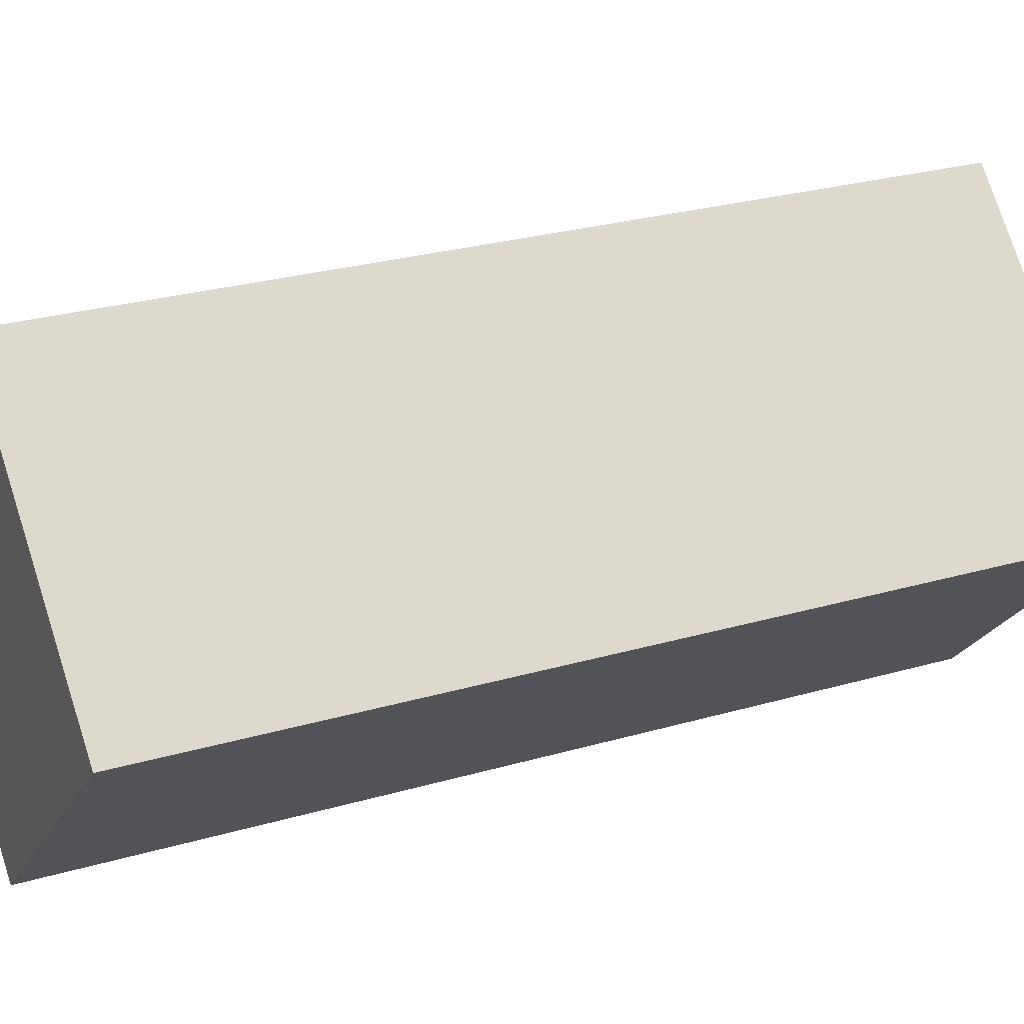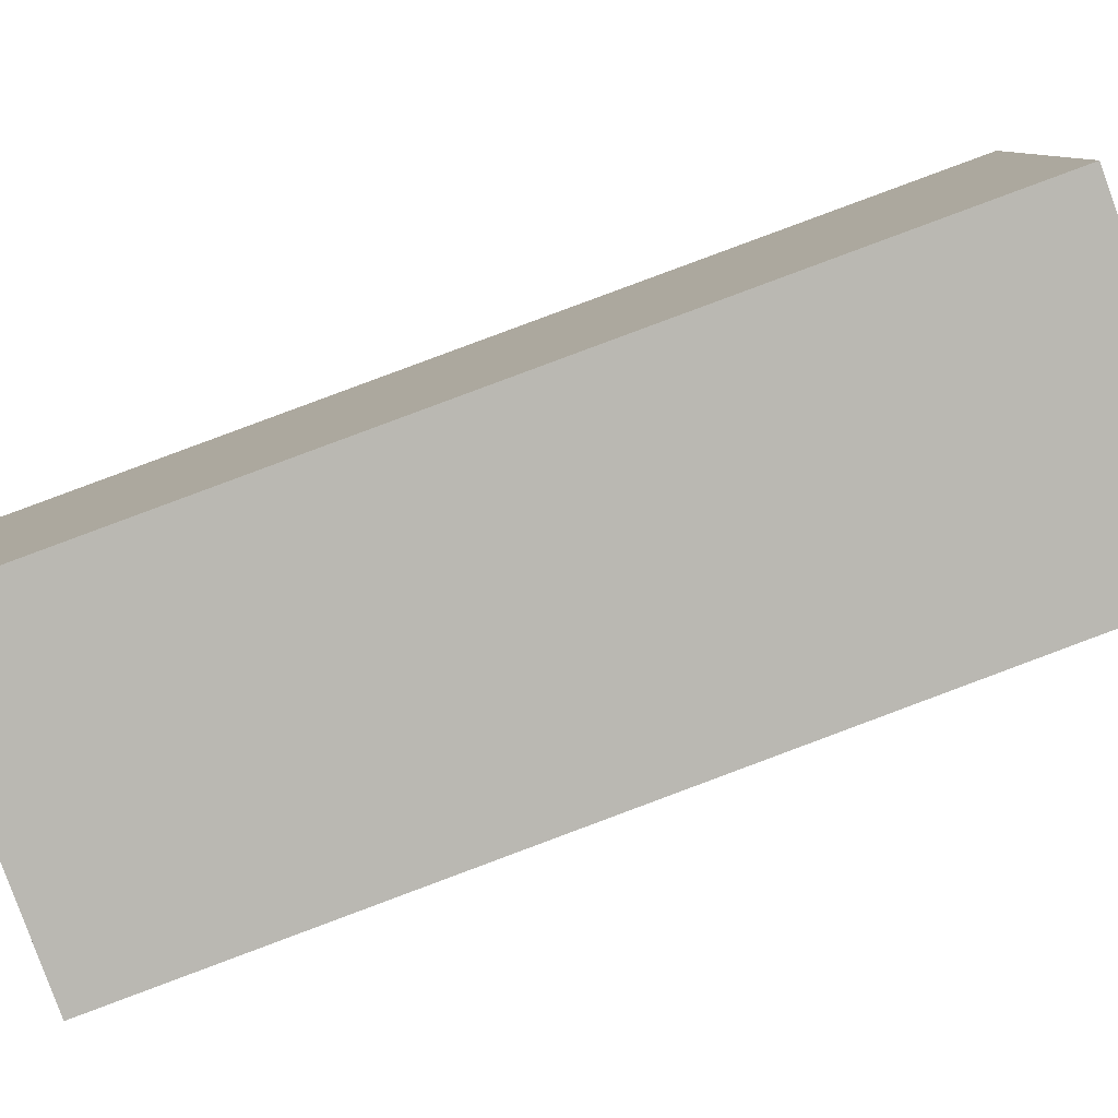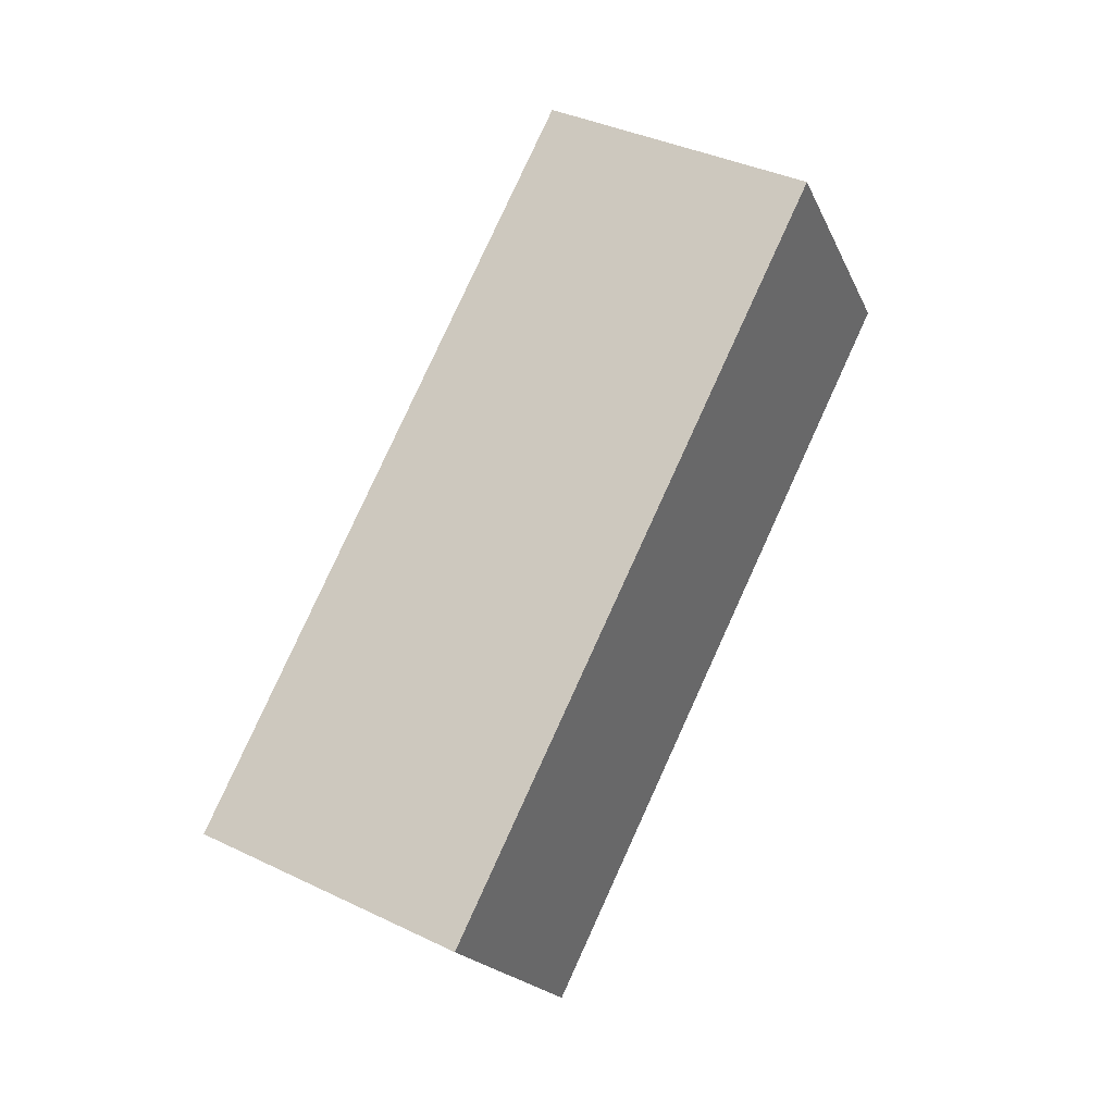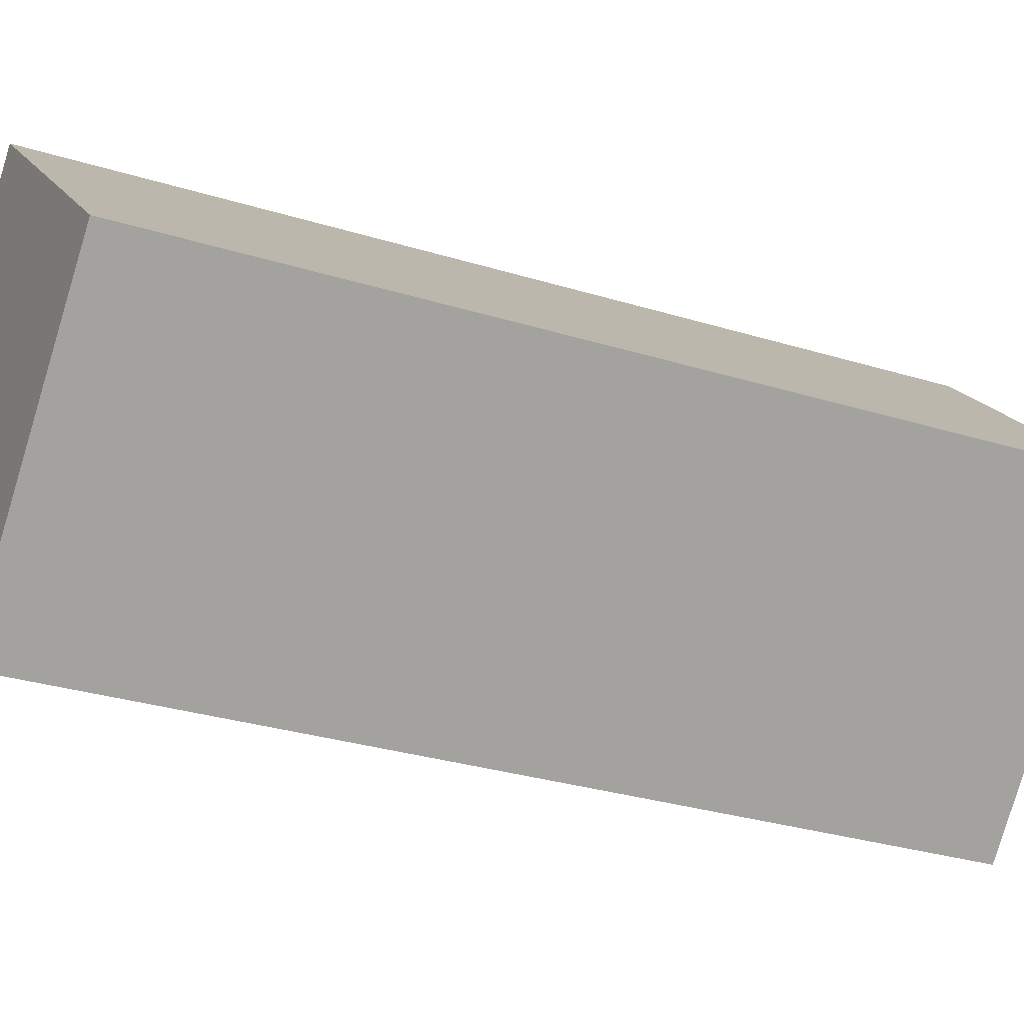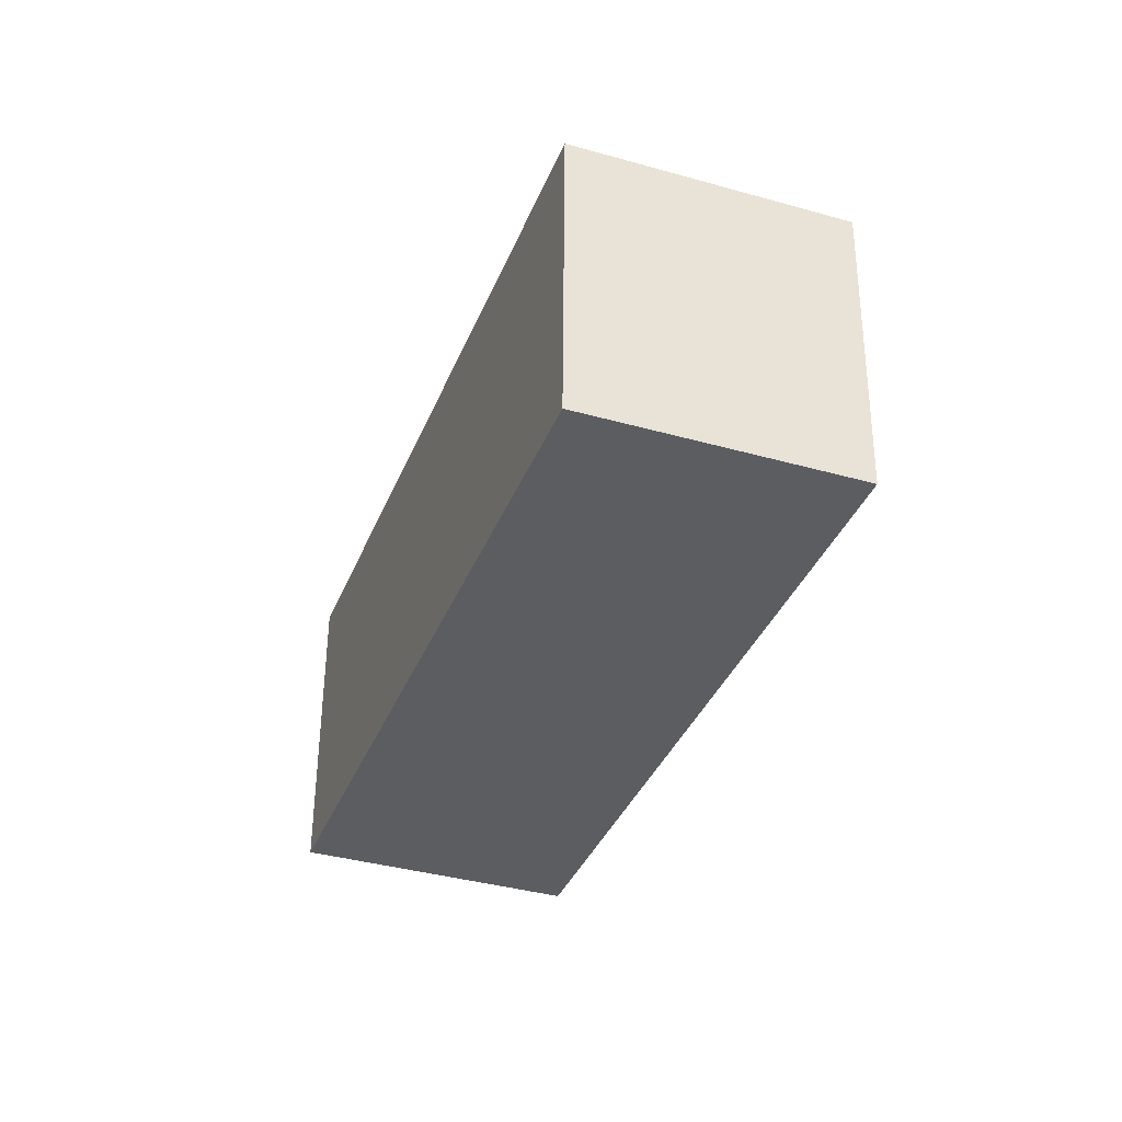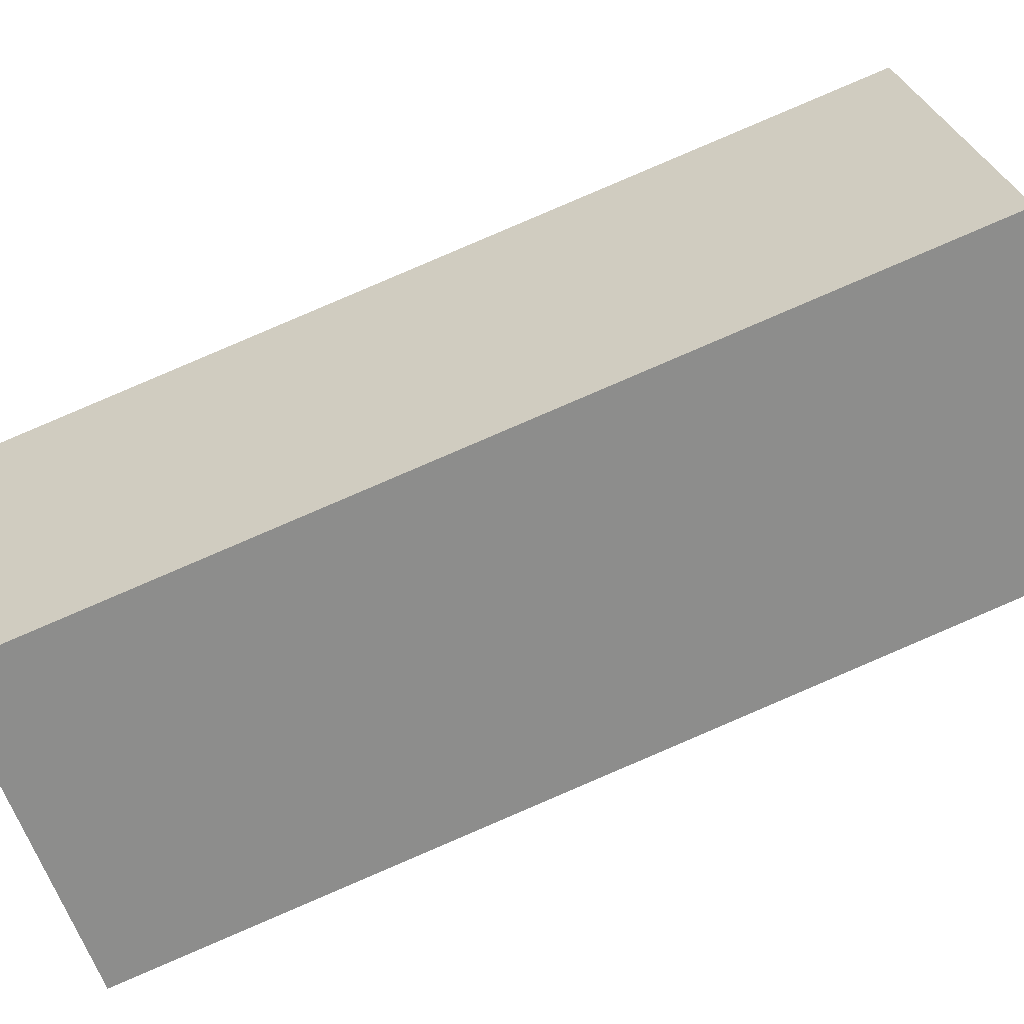
<metadata>
{"format":"obj","ext":"obj","renderer":"f3d","projection":"perspective","resolution":1024,"background":"white","views":[{"elev":74.4,"azim":-125.4,"up":"+Z"},{"elev":7.9,"azim":67.6,"up":"+Z"},{"elev":-0.2,"azim":-70.8,"up":"+Y"},{"elev":-79.6,"azim":55.6,"up":"+Z"},{"elev":71.6,"azim":-89.5,"up":"+Y"},{"elev":25.8,"azim":60.2,"up":"+Z"}]}
</metadata>
<code>
o bone_thumb_middle_left_bone_thumb_middle
v -54.77 54.97 -0.8601
v -53.49 59.01 -12.61
v -40.57 54.88 -12.63
v -41.85 50.84 -0.8755
v -50.59 23.61 -24.49
v -51.87 19.56 -12.74
v -63.5 27.73 -24.47
v -64.78 23.69 -12.72
f 1 3 2
f 1 4 3
f 5 4 6
f 5 3 4
f 7 5 8
f 8 5 6
f 2 7 1
f 1 7 8
f 1 8 4
f 4 8 6
f 2 5 7
f 2 3 5

</code>
